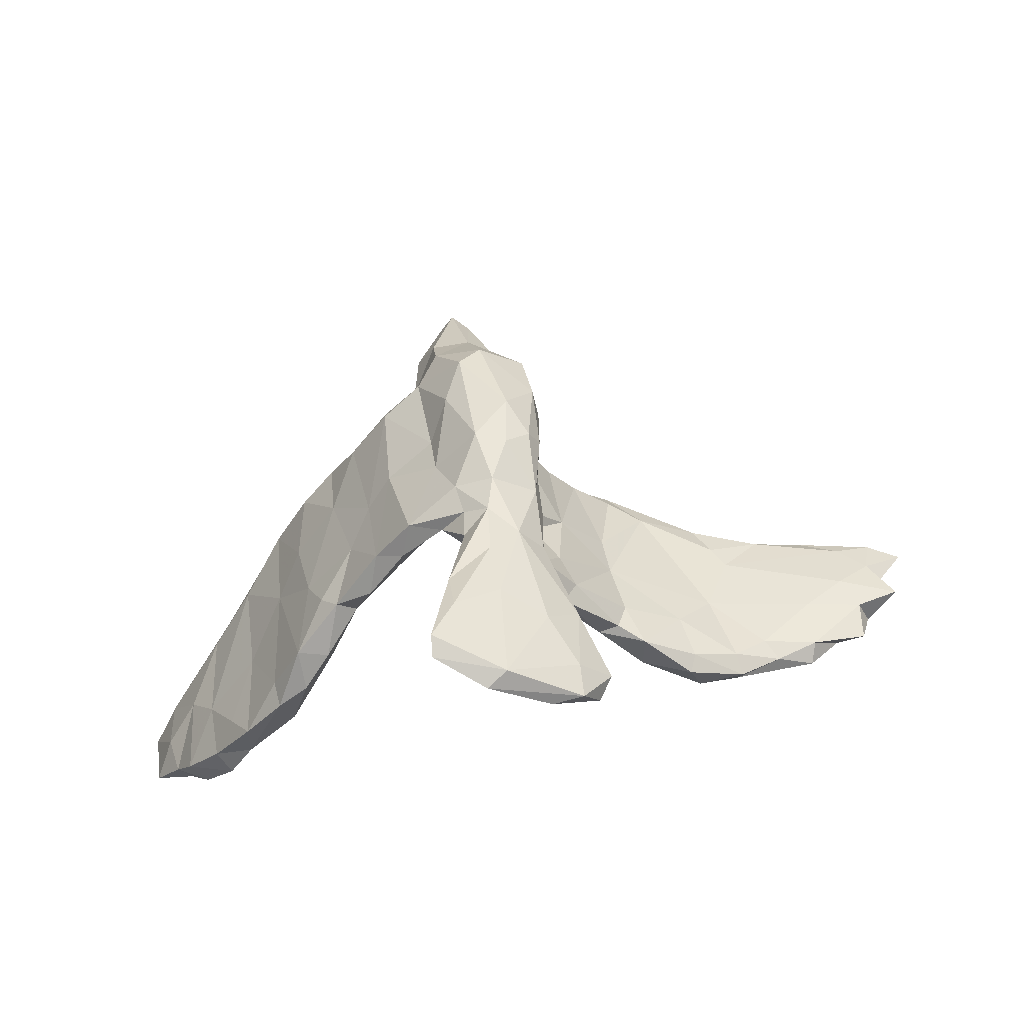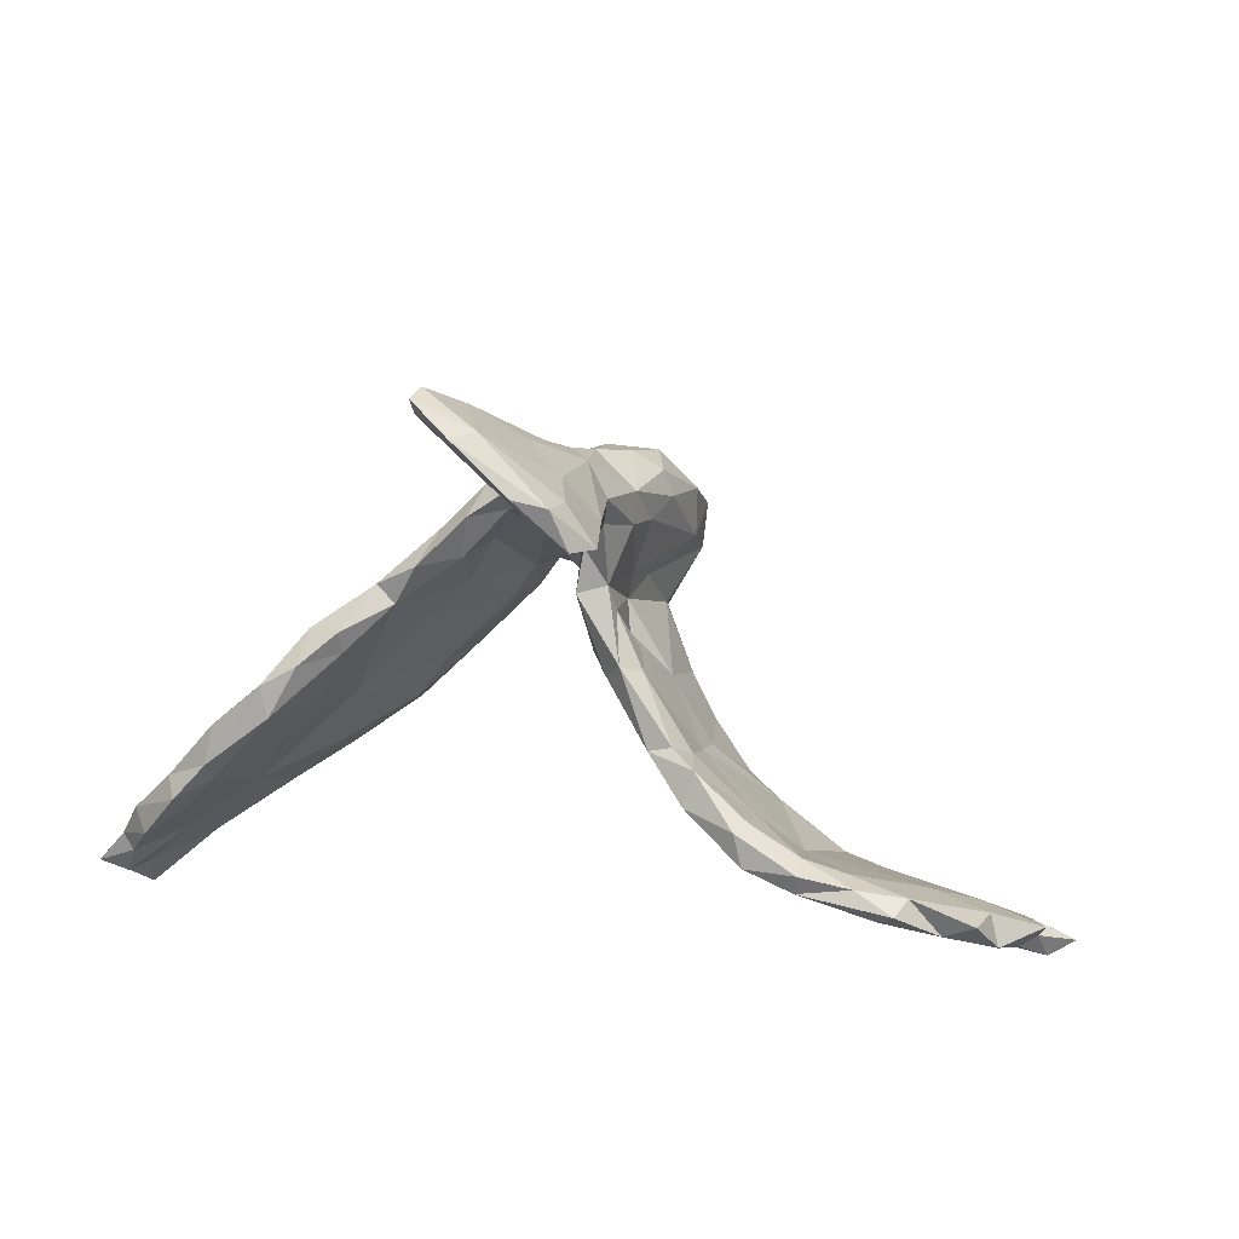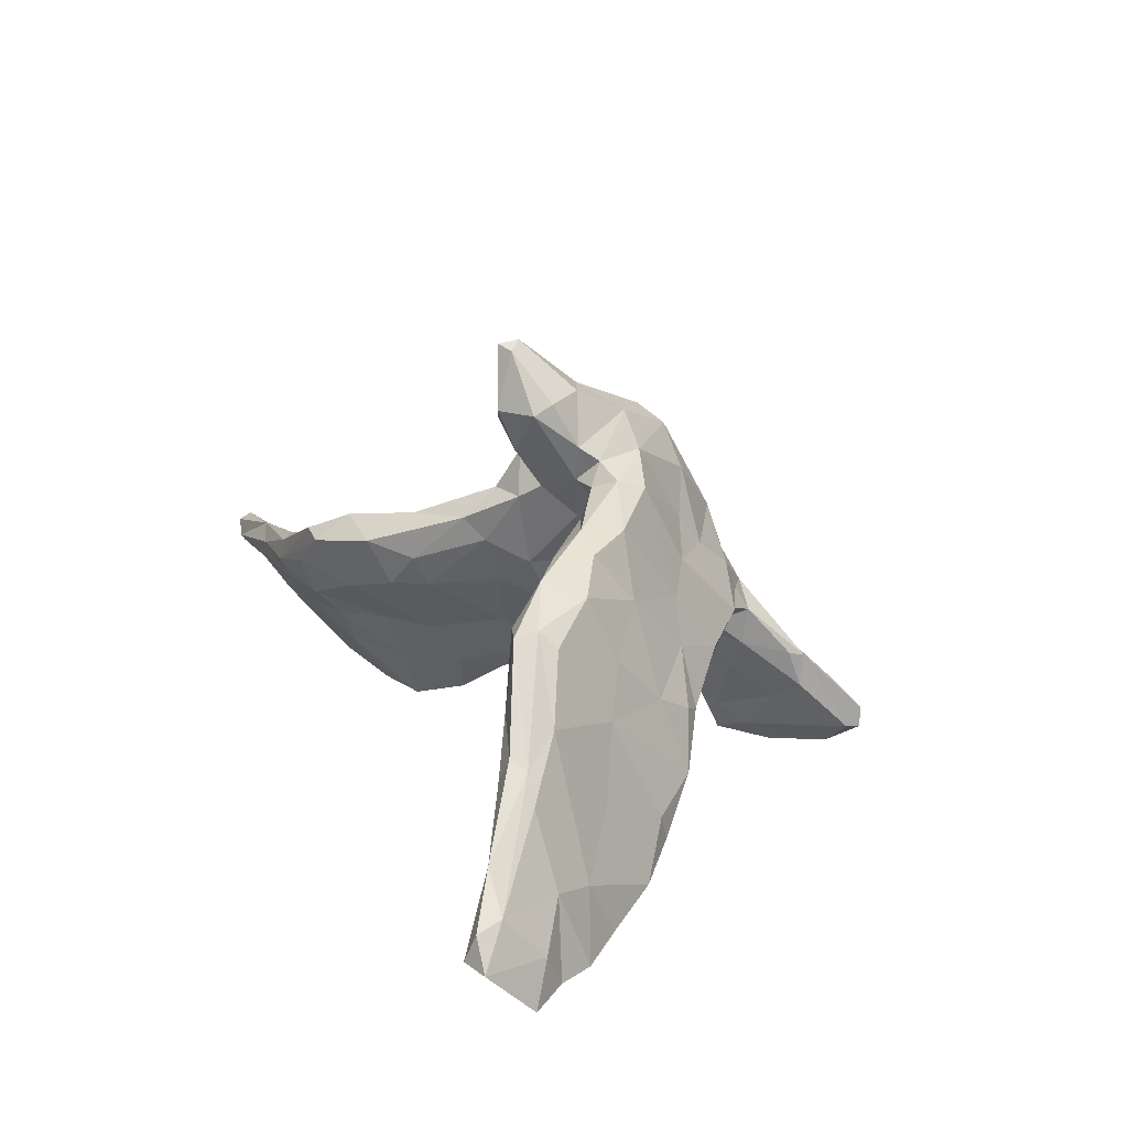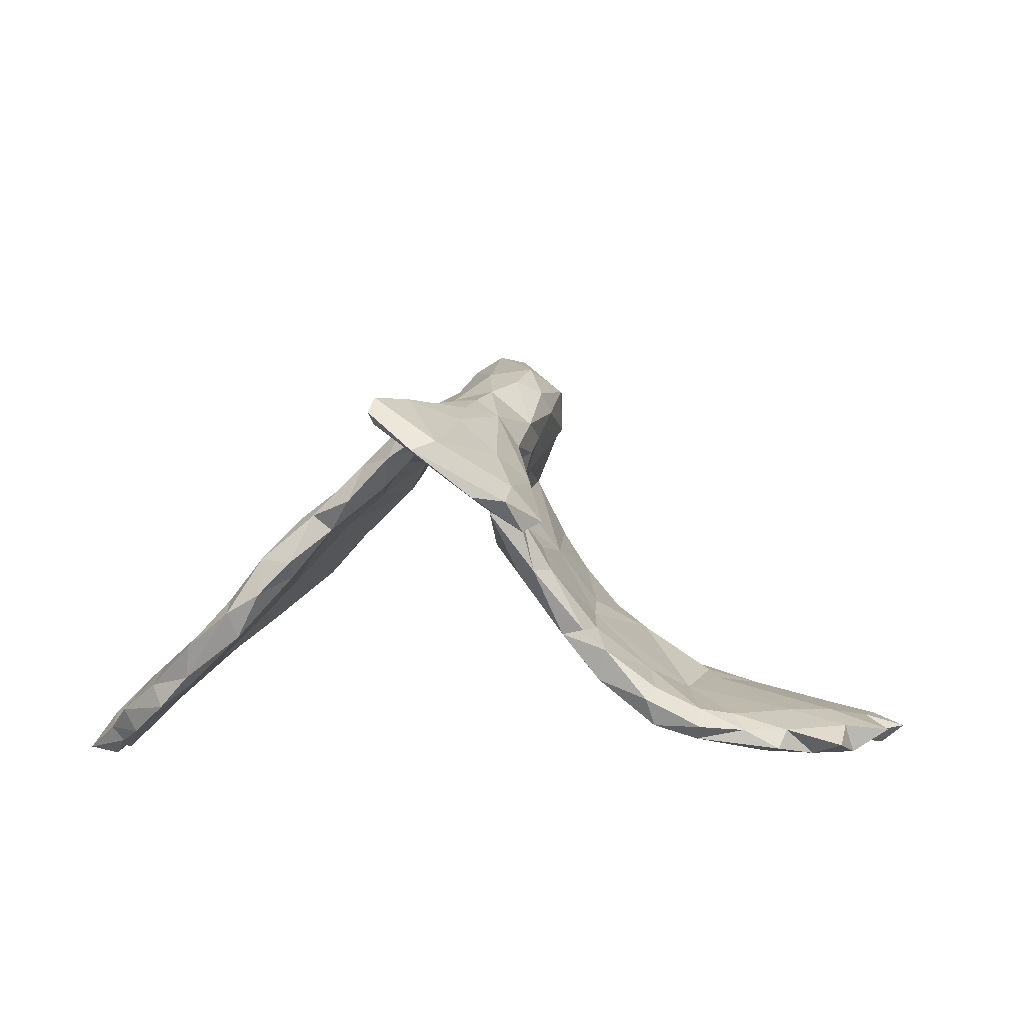
<metadata>
{"format":"obj","ext":"obj","renderer":"f3d","projection":"perspective","resolution":1024,"background":"white","views":[{"elev":76.1,"azim":172.3,"up":"+Y"},{"elev":31.8,"azim":-159.4,"up":"+Y"},{"elev":21.7,"azim":63.8,"up":"+Z"},{"elev":43.5,"azim":-170.4,"up":"+Y"}]}
</metadata>
<code>
v -0.5544 -0.1023 -0.2424
v -0.8221 -0.1831 -0.1254
v 0.5739 -0.2018 -0.1756
v 0.01246 0.3314 -0.04927
v -0.7155 -0.1891 -0.08773
v 0.4754 -0.1219 -0.1046
v 0.425 0.00535 -0.1762
v -0.1681 0.09067 -0.08079
v -0.1228 0.1528 0.3476
v 0.6023 -0.2556 -0.3077
v -0.2944 -0.3144 0.1133
v 0.2723 -0.04361 0.2365
v -0.06324 0.4157 -0.03954
v 0.2732 0.03097 0.1446
v -0.6855 -0.1733 -0.215
v 0.03159 0.396 -0.0293
v -0.05091 0.1967 -0.0634
v -0.1314 0.4946 -0.3003
v 0.07312 -0.01968 0.4311
v -0.01264 0.3294 0.1714
v 0.3592 -0.03862 -0.1379
v 0.3621 0.05408 -0.2021
v 0.1539 0.1949 -0.02096
v 0.3063 -0.1548 0.2248
v -0.3851 -0.03964 -0.2218
v -0.06561 0.339 0.1479
v -0.787 -0.2967 -0.01452
v 0.4792 -0.2155 0.05093
v -0.6322 -0.1149 -0.2176
v -0.104 0.3718 -0.06531
v 0.4852 -0.3131 -0.01124
v 0.5851 -0.3134 -0.1912
v 0.6192 -0.2768 -0.1481
v -0.5313 -0.2918 -0.04178
v -0.6374 -0.1537 -0.132
v -0.4696 -0.07901 -0.2247
v -0.06578 -0.01989 0.4057
v -0.08806 0.003578 0.2545
v -0.1456 0.4149 -0.1995
v 0.2012 0.1494 0.1043
v -0.4006 -0.282 -0.03136
v -0.0321 -0.0144 0.1122
v 0.02563 0.3879 -0.09665
v -0.7621 -0.3027 -0.03912
v -0.05674 0.2668 -0.04227
v -0.1856 -0.2146 0.05228
v -0.1096 0.3711 -0.1877
v -0.7314 -0.2551 -0.0119
v 0.1438 0.02583 0.1588
v -0.5676 -0.2647 0.02719
v 0.2439 0.1378 0.03313
v -0.1401 0.1142 -0.1129
v -0.3393 -0.3109 0.1221
v -0.1302 0.5124 -0.3569
v -0.1511 0.397 -0.2543
v 0.3229 -0.2137 0.1609
v -0.7983 -0.2697 -0.009242
v -0.09611 0.2094 -0.04395
v -0.2479 -0.06456 -0.0301
v -0.1067 0.3256 0.05065
v 0.2531 -0.09787 0.1117
v 0.3372 0.0484 -0.01049
v 0.2818 0.1471 -0.07005
v -0.8577 -0.2618 -0.04004
v -0.5949 -0.3084 0.004888
v -0.07282 0.05091 0.4077
v 0.03884 0.2764 0.0213
v 0.7158 -0.3601 -0.2766
v -0.3372 -0.2215 0.09837
v -0.1463 -0.1589 0.05533
v -0.07546 0.5208 -0.3647
v 0.687 -0.4429 -0.1384
v -0.03113 0.3722 0.07375
v 0.0705 0.1779 0.1229
v -0.0805 -0.05214 0.07057
v -0.009653 0.4526 -0.06919
v 0.07374 0.02285 0.2934
v 0.2206 -0.09641 0.1931
v 0.5673 -0.154 -0.2729
v -0.3717 -0.03718 -0.2557
v -0.1094 0.3046 0.1649
v -0.2817 -0.03596 -0.2241
v -0.09085 0.317 -0.04868
v -0.8207 -0.2782 -0.07271
v 0.3836 -0.1964 0.1766
v -0.01612 0.4998 -0.1551
v -0.1162 0.2551 0.09445
v -0.2052 -0.1403 0.1654
v 0.3027 -0.1728 0.09913
v 0.4013 -0.1702 0.1475
v -0.0058 -0.04446 0.5265
v -0.2422 -0.09797 0.03592
v 0.0653 0.4662 -0.1173
v 0.0719 0.4873 -0.183
v 0.6624 -0.3662 -0.2781
v -0.1592 0.4501 -0.3586
v 0.1032 0.05306 0.3299
v 0.242 -0.1002 0.2341
v -0.1635 -0.003375 0.0651
v 0.222 0.03699 0.2494
v 0.3114 0.1158 -0.05101
v -0.09099 0.1628 0.08338
v -0.1288 0.266 0.1561
v 0.368 0.08664 -0.1395
v -0.08472 0.1169 0.07339
v 0.215 0.1899 -0.06643
v 0.0736 -0.05468 0.4152
v -0.471 -0.1151 -0.2661
v 0.1755 0.1079 0.04628
v -0.1113 0.08362 -0.09768
v -0.4414 -0.1574 -0.1037
v -0.2747 -0.2112 0.1404
v 0.6567 -0.384 -0.2253
v 0.4919 -0.05326 -0.2528
v 0.01486 -0.06706 0.5138
v -0.533 -0.1062 -0.2024
v -0.08536 0.4657 -0.3243
v 0.6408 -0.3123 -0.2885
v 0.146 0.268 -0.0223
v -0.1725 -0.1722 0.1839
v -0.0482 0.3049 -0.06655
v 0.1346 0.001308 0.2461
v -0.08218 -0.05469 0.2429
v -0.3108 -0.1824 -0.06553
v -0.4453 -0.2781 0.07132
v 0.02132 -0.09622 0.4161
v -0.05849 -0.01906 0.313
v 0.06939 0.329 0.001125
v 0.6743 -0.395 -0.1316
v 0.119 0.02909 0.2926
v -0.7413 -0.1635 -0.1455
v 0.08719 0.2778 0.00864
v -0.7359 -0.1443 -0.2132
v -0.04445 0.2027 0.3696
v -0.06794 -0.08276 0.1526
v 0.1091 0.5986 -0.2359
v 0.6657 -0.2939 -0.2734
v 0.02678 0.3697 0.01857
v -0.09171 0.1212 0.1478
v 0.01447 0.05495 0.2036
v 0.07936 0.1403 0.3321
v -0.1446 0.08853 -0.02453
v 0.02349 -0.06574 0.3419
v -0.4941 -0.2153 -0.01825
v 0.1116 0.5975 -0.2736
v -0.7808 -0.2249 -0.05722
v 0.247 0.1218 -0.0776
v 0.5272 -0.1172 -0.2186
v -0.02724 0.07292 0.4303
v 0.2405 0.04418 0.0184
v -0.5308 -0.2326 -0.1088
v 0.009215 -0.01084 0.2665
v 0.4319 -0.1358 -0.1572
v -0.09024 0.4796 -0.209
v -0.4722 -0.24 0.02239
v -0.2034 0.006587 -0.1614
v 0.06622 0.2711 0.1337
v 0.4955 -0.1136 -0.2796
v 0.3549 -0.04037 0.08216
v 0.03867 0.1322 0.3914
v -0.2411 0.0191 -0.1562
v -0.2882 0.01183 -0.1925
v -0.1314 0.2236 0.2674
v -0.3702 -0.07997 -0.1415
v 0.335 -0.08695 0.1944
v -0.2711 -0.2592 0.02485
v 0.1956 0.2313 -0.007443
v -0.03937 -0.06971 0.3869
v 0.5604 -0.288 -0.02713
v 0.06894 0.2262 0.1935
v 0.3115 0.09885 -0.1536
v 0.0107 0.4713 -0.2273
v -0.03564 -0.03837 0.4956
v -0.185 0.4403 -0.3187
v -0.198 -0.2531 0.1351
v 0.4937 -0.1515 -0.2603
v -0.6412 -0.2358 -0.112
v -0.09774 0.03008 0.2187
v 0.3703 -0.2325 0.1655
v -0.2757 -0.2556 0.1602
v -0.1147 0.2867 0.01651
v -0.4397 -0.195 -0.1575
v 0.4963 -0.2996 0.02999
v -0.1217 0.4256 -0.2883
v 0.5868 -0.3763 -0.1147
v 0.1507 0.06204 0.3084
v 0.06846 0.4957 -0.1254
v 0.4062 -0.2646 0.06203
v 0.1554 0.1859 0.1479
v 0.03612 0.3431 0.07416
v -0.049 0.04272 0.0162
v 0.04022 0.04124 0.4385
v -0.002983 0.2319 0.3416
v -0.4828 -0.3104 0.04889
v -0.7814 -0.2511 -0.1
v 0.2172 -0.03893 0.2618
v 0.06456 0.09832 0.1978
v 0.1314 0.1948 0.05393
v -0.1451 -0.1869 0.1089
v 0.68 -0.325 -0.2107
v 0.488 -0.2433 -0.1115
v 0.4188 0.0181 -0.2233
v 0.632 -0.2287 -0.2798
v 0.06511 0.5535 -0.1792
v -0.1004 0.07868 0.0406
v -0.02195 0.3884 -0.1615
v -0.01536 0.4023 0.01249
v 0.1505 0.1147 0.2891
v -0.1395 0.1538 0.2396
v 0.2944 0.02533 -0.05907
v -0.0239 0.2121 0.02935
v -0.007962 0.1131 0.109
v -0.3663 -0.3195 0.05023
v 0.6759 -0.4586 -0.1854
v -0.3968 -0.2314 -0.08043
v -0.01995 -0.04039 0.242
v 0.02882 0.5807 -0.3336
v -0.262 -0.01183 -0.1179
v -0.01223 -0.07903 0.5209
v -0.4754 -0.08242 -0.2664
v -0.1562 -0.07314 0.1872
v -0.08916 -0.1156 0.1922
v -0.007199 0.584 -0.3085
v 0.5991 -0.3832 -0.08331
v 0.08874 0.02074 0.3551
v -0.4768 -0.321 0.0151
v -0.6214 -0.1256 -0.2565
v -0.1089 0.1686 -0.04183
v 0.4036 -0.2256 -0.001566
v -0.1241 0.08441 0.3207
v 0.5434 -0.1739 -0.3082
v 0.128 0.3092 0.02203
v -0.5951 -0.1511 -0.2431
v 0.5583 -0.2284 -0.272
v -0.2299 -0.1235 -0.06585
v -0.3917 -0.08564 -0.2727
v 0.1044 0.5732 -0.2723
v 0.03175 0.2497 0.2667
v 0.3064 0.06089 -0.1472
v 0.3969 -0.02602 -0.2404
v 0.4043 -0.07638 0.004742
v 0.7228 -0.4457 -0.1882
v 0.12 0.07304 0.1898
v 0.5258 -0.2828 0.01582
v -0.66 -0.2845 0.01798
v -0.2313 -0.06395 -0.1408
v -0.07774 0.3009 0.2335
v -0.7619 -0.2066 -0.1697
v -0.1392 -0.01684 -0.03629
v 0.3458 -0.0894 -0.02614
v -0.3377 -0.1307 -0.1659
v -0.8055 -0.232 -0.08753
f 230 178 38
f 188 179 56
f 85 165 24
f 56 24 78
f 24 196 98
f 24 98 78
f 77 143 152
f 160 193 134
f 149 160 134
f 134 9 149
f 66 9 230
f 24 56 179
f 179 85 24
f 175 120 180
f 175 180 11
f 11 180 53
f 225 19 107
f 225 107 77
f 77 107 143
f 143 107 126
f 143 126 168
f 152 143 127
f 143 168 127
f 97 160 225
f 225 160 192
f 225 192 19
f 37 127 168
f 192 160 149
f 66 230 37
f 127 37 230
f 149 9 66
f 19 192 91
f 168 173 37
f 192 149 91
f 91 149 173
f 173 149 66
f 173 66 37
f 19 91 115
f 107 19 115
f 107 115 126
f 126 115 219
f 115 91 219
f 219 173 168
f 126 219 168
f 91 173 219
f 240 21 239
f 22 240 239
f 104 7 202
f 240 153 21
f 7 114 202
f 158 176 240
f 114 79 158
f 114 148 79
f 158 231 176
f 231 10 234
f 79 231 158
f 79 203 231
f 203 10 231
f 73 207 13
f 181 30 83
f 60 30 181
f 138 16 207
f 83 45 58
f 45 17 58
f 83 121 45
f 4 67 121
f 128 67 4
f 16 128 4
f 43 16 4
f 128 16 138
f 128 132 67
f 138 232 128
f 236 108 220
f 220 80 236
f 25 80 220
f 80 82 236
f 162 80 25
f 202 158 240
f 17 52 58
f 52 17 110
f 17 191 110
f 23 198 132
f 128 119 132
f 119 23 132
f 232 167 119
f 220 108 1
f 236 182 108
f 25 220 36
f 236 251 182
f 236 82 251
f 82 246 251
f 164 162 25
f 218 162 164
f 161 162 218
f 156 246 82
f 161 156 162
f 110 246 156
f 252 2 195
f 52 110 156
f 119 106 23
f 167 106 119
f 23 106 147
f 167 63 106
f 167 51 63
f 147 239 210
f 147 171 239
f 63 147 106
f 63 171 147
f 51 101 63
f 101 104 63
f 63 104 171
f 62 104 101
f 232 119 128
f 162 156 82
f 171 22 239
f 98 196 122
f 100 208 186
f 12 100 196
f 100 186 196
f 130 196 186
f 196 130 122
f 199 135 222
f 222 120 175
f 199 222 175
f 120 88 112
f 120 112 180
f 112 69 180
f 180 69 125
f 53 180 125
f 11 53 226
f 213 11 226
f 53 194 226
f 53 125 194
f 130 186 97
f 130 243 122
f 130 97 77
f 97 225 77
f 152 127 216
f 216 127 123
f 135 216 222
f 216 123 222
f 123 221 88
f 222 123 120
f 120 123 88
f 69 155 125
f 125 50 194
f 186 208 141
f 186 141 97
f 97 141 160
f 38 127 230
f 123 127 38
f 221 123 38
f 94 206 172
f 94 43 206
f 55 174 96
f 39 18 174
f 39 154 18
f 223 18 154
f 86 223 154
f 187 136 204
f 136 187 237
f 184 55 96
f 117 184 96
f 172 184 117
f 237 172 117
f 237 94 172
f 136 237 145
f 174 54 96
f 18 54 174
f 54 71 96
f 18 223 54
f 217 71 54
f 223 217 54
f 223 145 217
f 204 136 223
f 145 223 136
f 71 117 96
f 217 117 71
f 217 237 117
f 217 145 237
f 162 82 80
f 171 104 22
f 104 202 22
f 202 240 22
f 114 158 202
f 121 83 47
f 83 30 39
f 30 13 39
f 60 13 30
f 207 76 13
f 187 76 207
f 207 16 187
f 93 187 16
f 206 121 47
f 206 43 121
f 43 4 121
f 93 16 43
f 47 83 55
f 83 39 55
f 13 154 39
f 13 86 154
f 76 86 13
f 204 86 76
f 76 187 204
f 55 39 174
f 86 204 223
f 187 93 94
f 184 47 55
f 206 47 184
f 184 172 206
f 94 93 43
f 237 187 94
f 211 212 191
f 198 74 132
f 121 67 45
f 161 52 156
f 58 52 228
f 228 8 142
f 228 52 8
f 8 52 161
f 8 161 218
f 36 220 1
f 116 36 1
f 1 108 227
f 227 108 233
f 29 116 1
f 116 29 35
f 29 1 227
f 227 233 15
f 29 227 15
f 157 232 190
f 232 138 190
f 45 67 211
f 45 211 17
f 83 58 181
f 102 181 58
f 29 15 133
f 190 138 207
f 103 60 87
f 87 60 181
f 102 87 181
f 20 190 73
f 190 207 73
f 26 73 60
f 73 13 60
f 81 26 60
f 203 137 10
f 137 118 10
f 10 118 32
f 203 33 137
f 68 242 113
f 234 10 32
f 79 3 203
f 3 79 148
f 40 167 189
f 233 182 151
f 110 249 246
f 110 191 249
f 109 198 23
f 51 167 40
f 147 109 23
f 147 150 109
f 147 210 150
f 62 101 51
f 21 250 210
f 62 241 104
f 241 7 104
f 7 241 6
f 6 114 7
f 6 148 114
f 176 153 240
f 176 201 153
f 176 234 201
f 17 211 191
f 189 167 232
f 108 182 233
f 239 21 210
f 231 234 176
f 42 75 191
f 75 42 135
f 243 109 49
f 235 166 124
f 70 46 235
f 109 150 49
f 150 61 49
f 14 165 159
f 14 159 62
f 250 89 61
f 150 250 61
f 201 229 250
f 241 28 6
f 169 3 28
f 169 33 3
f 32 185 201
f 129 33 169
f 200 33 129
f 113 214 185
f 32 113 185
f 200 129 242
f 200 242 68
f 113 242 214
f 182 215 151
f 251 215 182
f 251 124 215
f 44 27 84
f 44 245 27
f 57 245 48
f 27 245 57
f 84 27 64
f 141 238 193
f 160 141 193
f 209 139 230
f 139 178 230
f 27 57 64
f 9 134 163
f 9 163 209
f 9 209 230
f 244 179 183
f 31 183 188
f 183 179 188
f 244 28 85
f 179 244 85
f 28 90 85
f 229 188 89
f 90 28 241
f 90 165 85
f 188 56 89
f 89 56 78
f 78 61 89
f 165 12 24
f 24 12 196
f 98 122 78
f 46 199 175
f 46 175 166
f 175 11 166
f 166 11 213
f 111 59 164
f 246 124 251
f 246 235 124
f 249 70 235
f 75 70 249
f 191 212 42
f 243 198 109
f 40 14 51
f 62 51 14
f 210 250 150
f 241 62 159
f 21 153 250
f 153 201 250
f 28 3 6
f 3 148 6
f 234 32 201
f 59 218 164
f 249 235 246
f 191 75 249
f 245 50 48
f 38 178 221
f 208 170 141
f 44 65 245
f 34 65 44
f 34 44 177
f 194 245 65
f 194 50 245
f 226 194 65
f 50 155 144
f 125 155 50
f 112 92 69
f 88 92 112
f 88 99 92
f 221 99 88
f 42 152 216
f 140 152 42
f 140 77 152
f 197 77 140
f 197 130 77
f 243 130 197
f 226 65 34
f 41 226 34
f 41 213 226
f 70 135 199
f 75 135 70
f 42 216 135
f 243 49 122
f 208 40 189
f 14 40 100
f 166 213 41
f 235 46 166
f 50 144 48
f 208 100 40
f 199 46 70
f 49 78 122
f 61 78 49
f 137 68 118
f 3 33 203
f 189 232 157
f 105 228 205
f 205 228 142
f 142 8 59
f 59 8 218
f 164 25 36
f 164 36 111
f 111 36 116
f 111 116 35
f 233 151 177
f 233 177 15
f 189 157 170
f 132 74 67
f 67 74 211
f 105 102 58
f 105 58 228
f 35 29 131
f 131 29 133
f 131 133 248
f 133 15 248
f 131 248 2
f 238 170 157
f 238 157 20
f 157 190 20
f 20 73 26
f 26 81 247
f 81 60 103
f 95 68 113
f 200 68 137
f 33 200 137
f 118 68 95
f 95 113 32
f 32 118 95
f 12 14 100
f 165 14 12
f 90 159 165
f 90 241 159
f 250 229 89
f 229 31 188
f 201 31 229
f 224 183 31
f 169 28 244
f 185 31 201
f 185 224 31
f 224 244 183
f 129 244 224
f 129 169 244
f 214 224 185
f 72 224 214
f 72 129 224
f 214 242 72
f 242 129 72
f 163 103 209
f 247 163 134
f 134 193 247
f 103 87 209
f 163 81 103
f 247 81 163
f 247 20 26
f 193 20 247
f 193 238 20
f 2 248 195
f 146 2 252
f 146 5 2
f 87 102 209
f 5 131 2
f 177 195 248
f 5 35 131
f 105 139 102
f 74 212 211
f 5 144 35
f 144 111 35
f 99 59 92
f 99 142 59
f 99 205 142
f 105 205 99
f 198 243 74
f 15 177 248
f 102 139 209
f 252 195 84
f 124 166 41
f 92 59 69
f 69 59 111
f 124 41 215
f 215 41 34
f 215 34 151
f 74 243 197
f 74 197 212
f 197 140 212
f 212 140 42
f 178 99 221
f 69 111 155
f 111 144 155
f 144 5 48
f 151 34 177
f 208 189 170
f 178 139 105
f 178 105 99
f 48 5 146
f 177 44 195
f 195 44 84
f 141 170 238
f 48 146 57
f 57 146 64
f 146 252 64
f 64 252 84

</code>
